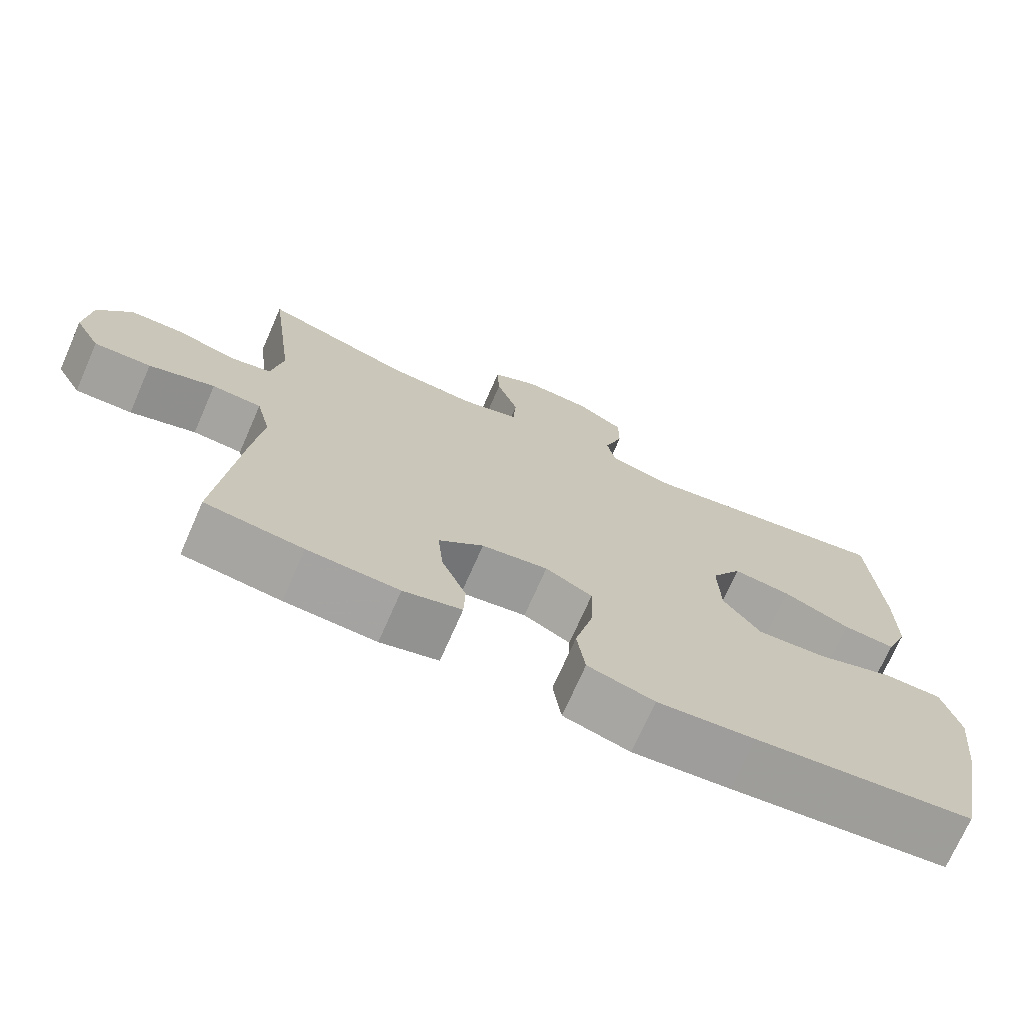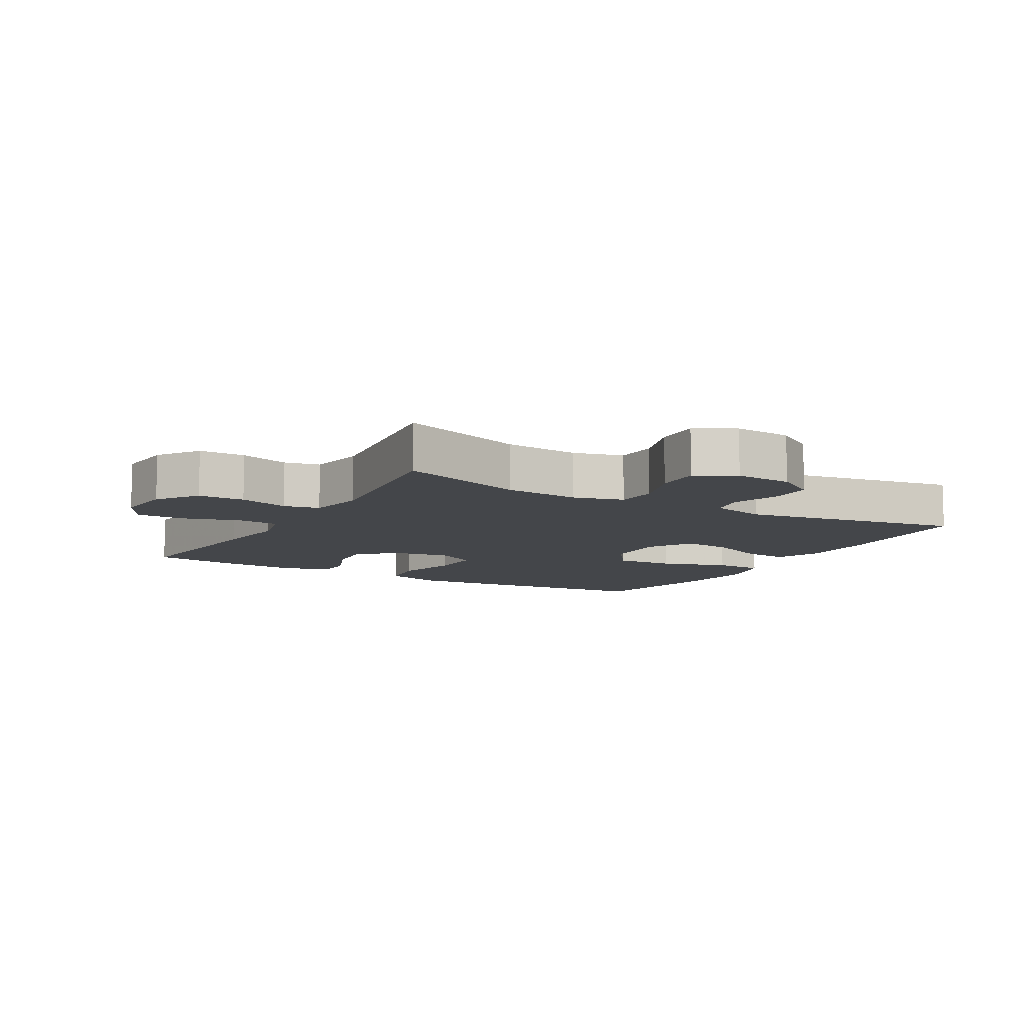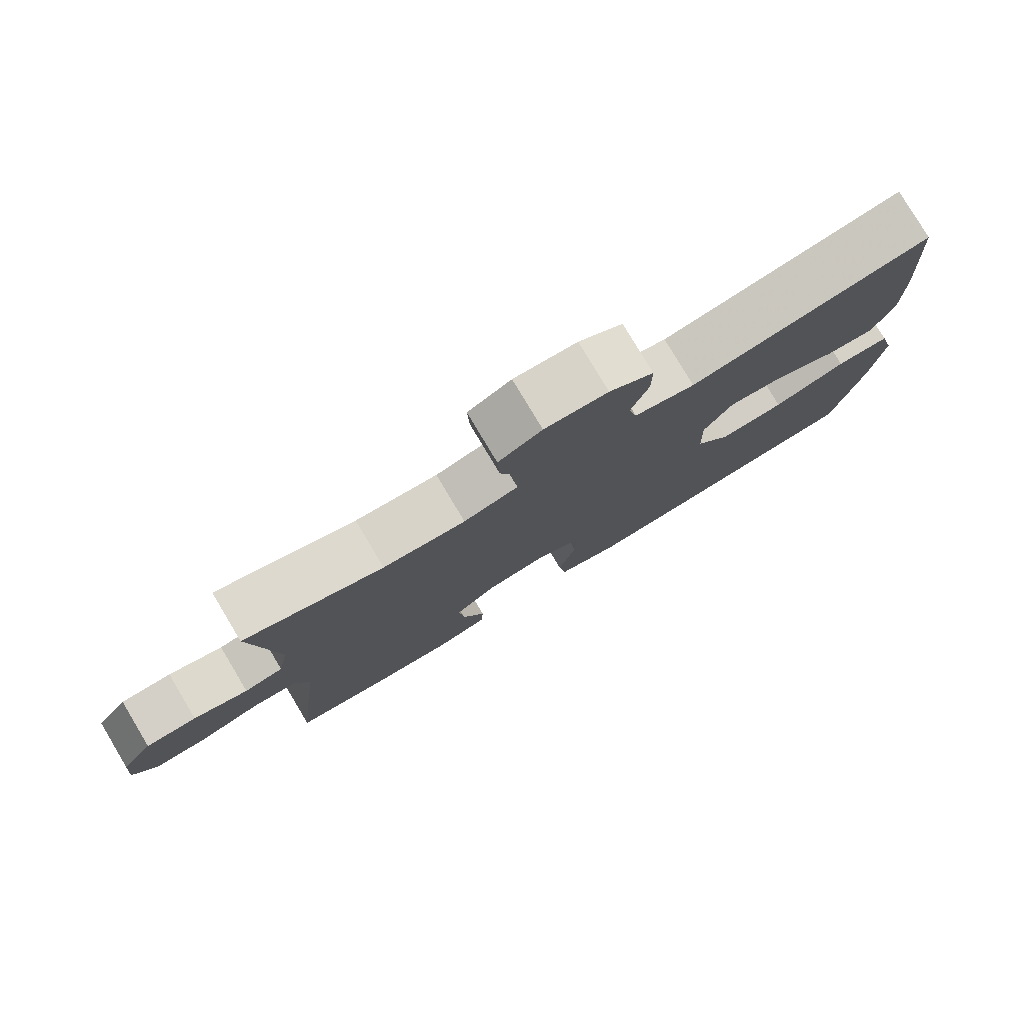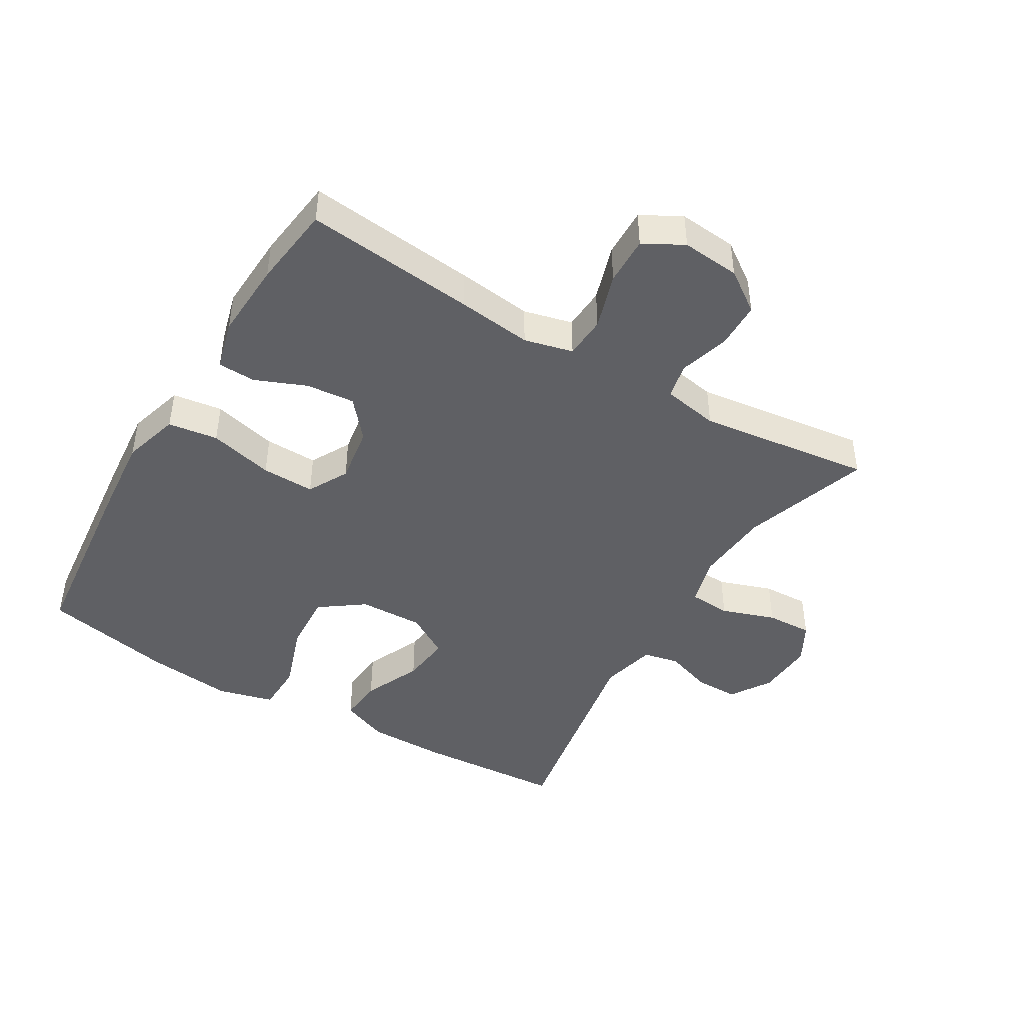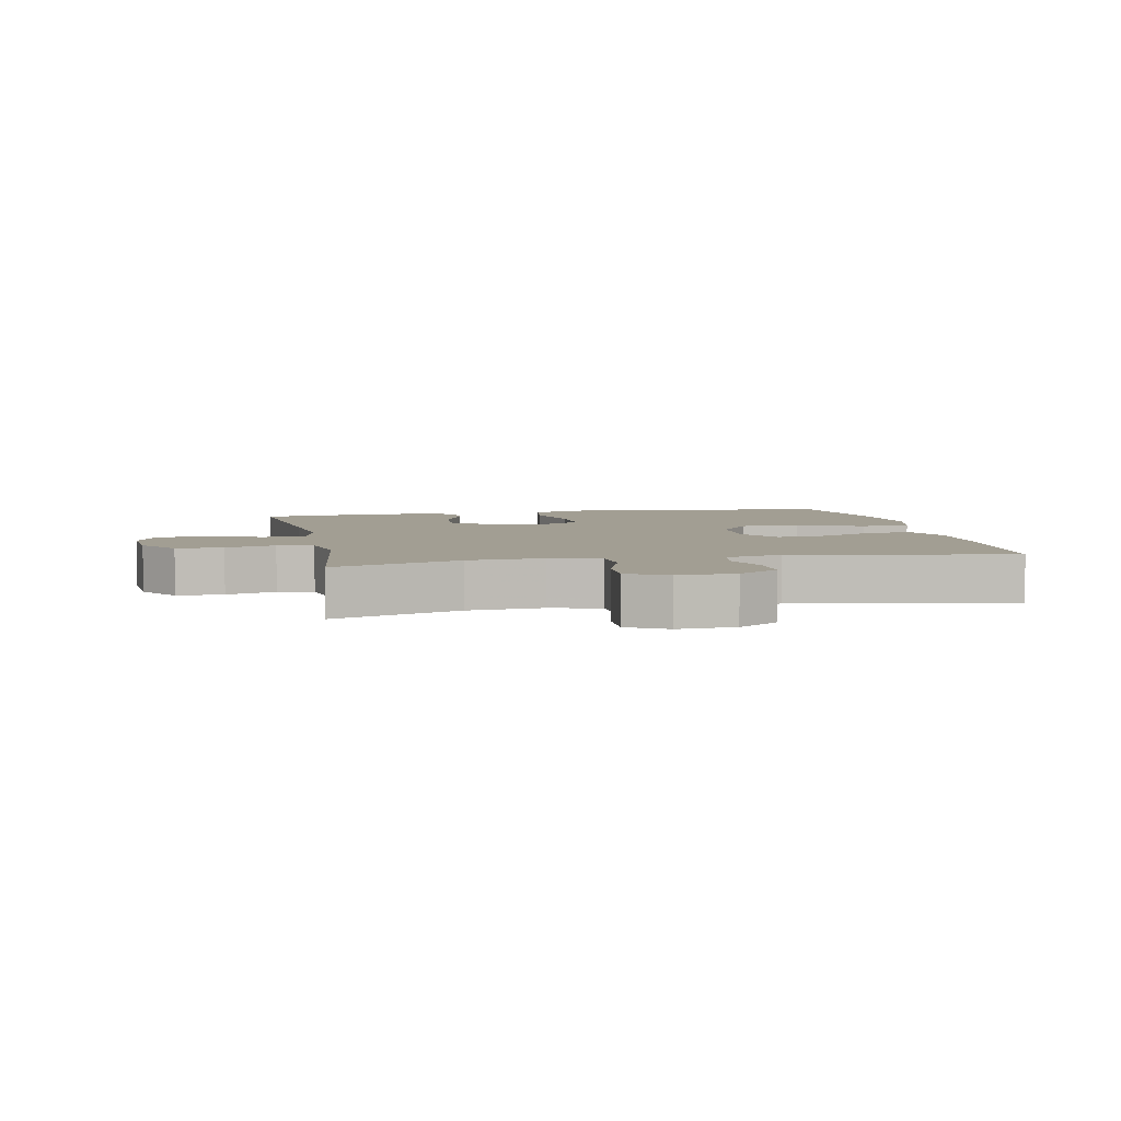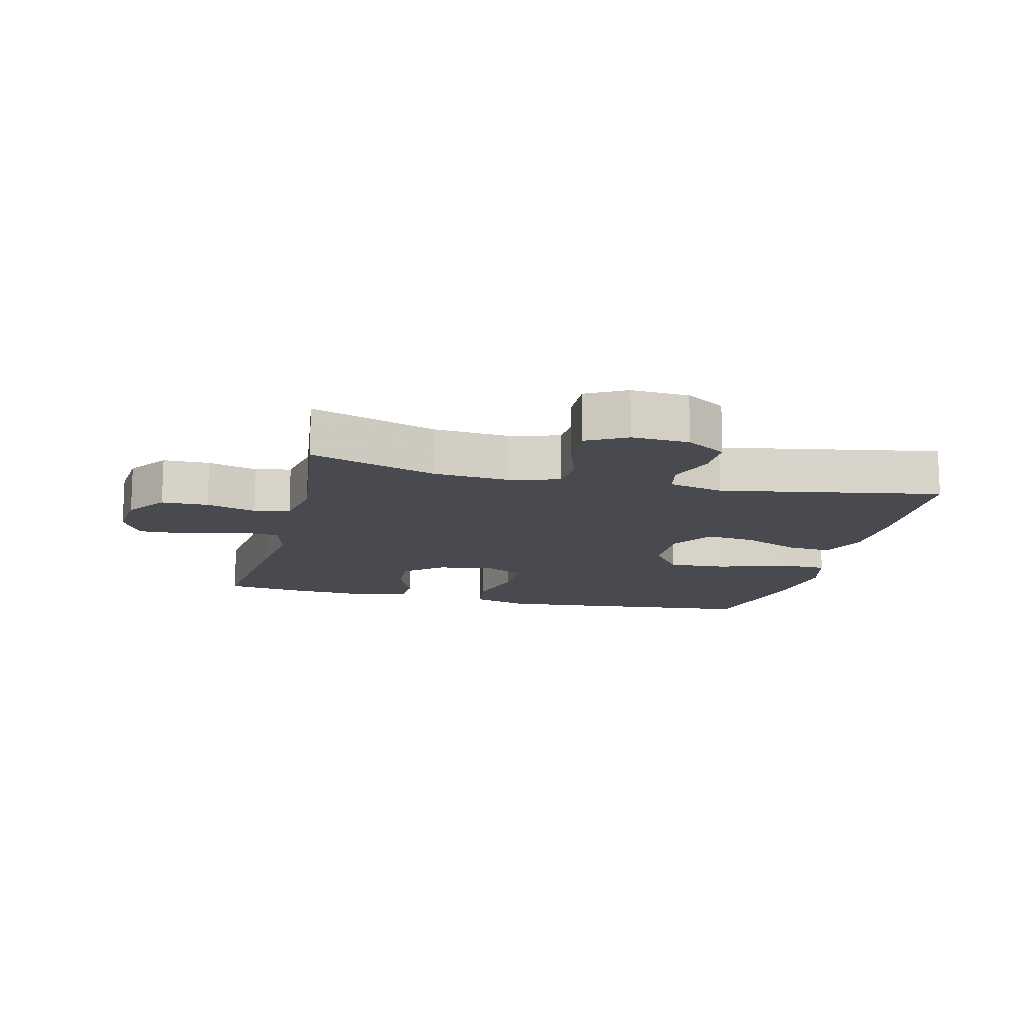
<metadata>
{"format":"obj","ext":"obj","renderer":"f3d","projection":"perspective","resolution":1024,"background":"white","views":[{"elev":-72.4,"azim":-23.7,"up":"+Z"},{"elev":-9.5,"azim":-30.1,"up":"+Y"},{"elev":79.4,"azim":-30.9,"up":"+Z"},{"elev":-44.7,"azim":-120.8,"up":"+Y"},{"elev":5.1,"azim":-11.6,"up":"+Y"},{"elev":-13.5,"azim":-13.8,"up":"+Y"}]}
</metadata>
<code>
v 0.5 0.07 0.5
v 0.515 0.07 0.269
v 0.515 0.07 0.147
v 0.485 0.07 0.072
v 0.415 0.07 0.078
v 0.325 0.07 0.118
v 0.247 0.07 0.127
v 0.206 0.07 0.059
v 0.209 0.07 -0.042
v 0.259 0.07 -0.111
v 0.352 0.07 -0.105
v 0.457 0.07 -0.069
v 0.534 0.07 -0.071
v 0.557 0.07 -0.159
v 0.542 0.07 -0.295
v 0.5 0.07 -0.5
v 0.208 0.07 -0.531
v 0.077 0.07 -0.543
v -0.012 0.07 -0.517
v -0.023 0.07 -0.439
v 0.002 0.07 -0.338
v 0.004 0.07 -0.255
v -0.059 0.07 -0.221
v -0.148 0.07 -0.235
v -0.208 0.07 -0.286
v -0.201 0.07 -0.362
v -0.168 0.07 -0.442
v -0.17 0.07 -0.501
v -0.248 0.07 -0.522
v -0.37 0.07 -0.516
v -0.5 0.07 -0.5
v -0.472 0.07 -0.233
v -0.458 0.07 -0.116
v -0.477 0.07 -0.04
v -0.543 0.07 -0.036
v -0.631 0.07 -0.064
v -0.707 0.07 -0.066
v -0.741 0.07 -0.004
v -0.733 0.07 0.087
v -0.688 0.07 0.151
v -0.615 0.07 0.152
v -0.537 0.07 0.129
v -0.481 0.07 0.141
v -0.465 0.07 0.229
v -0.5 0.07 0.5
v -0.301 0.07 0.434
v -0.183 0.07 0.425
v -0.105 0.07 0.447
v -0.101 0.07 0.512
v -0.13 0.07 0.596
v -0.133 0.07 0.668
v -0.071 0.07 0.702
v 0.019 0.07 0.697
v 0.082 0.07 0.657
v 0.082 0.07 0.589
v 0.057 0.07 0.515
v 0.069 0.07 0.459
v 0.156 0.07 0.438
v 0.5 0 0.5
v 0.515 0 0.269
v 0.515 0 0.147
v 0.485 0 0.072
v 0.415 0 0.078
v 0.325 0 0.118
v 0.247 0 0.127
v 0.206 0 0.059
v 0.209 0 -0.042
v 0.259 0 -0.111
v 0.352 0 -0.105
v 0.457 0 -0.069
v 0.534 0 -0.071
v 0.557 0 -0.159
v 0.542 0 -0.295
v 0.5 0 -0.5
v 0.208 0 -0.531
v 0.077 0 -0.543
v -0.012 0 -0.517
v -0.023 0 -0.439
v 0.002 0 -0.338
v 0.004 0 -0.255
v -0.059 0 -0.221
v -0.148 0 -0.235
v -0.208 0 -0.286
v -0.201 0 -0.362
v -0.168 0 -0.442
v -0.17 0 -0.501
v -0.248 0 -0.522
v -0.37 0 -0.516
v -0.5 0 -0.5
v -0.472 0 -0.233
v -0.458 0 -0.116
v -0.477 0 -0.04
v -0.543 0 -0.036
v -0.631 0 -0.064
v -0.707 0 -0.066
v -0.741 0 -0.004
v -0.733 0 0.087
v -0.688 0 0.151
v -0.615 0 0.152
v -0.537 0 0.129
v -0.481 0 0.141
v -0.465 0 0.229
v -0.5 0 0.5
v -0.301 0 0.434
v -0.183 0 0.425
v -0.105 0 0.447
v -0.101 0 0.512
v -0.13 0 0.596
v -0.133 0 0.668
v -0.071 0 0.702
v 0.019 0 0.697
v 0.082 0 0.657
v 0.082 0 0.589
v 0.057 0 0.515
v 0.069 0 0.459
v 0.156 0 0.438
f 53 54 55 56
f 51 52 53 56
f 49 50 51 56
f 48 49 56 57
f 47 48 57 58
f 44 45 46
f 43 44 46 47
f 39 40 41 42
f 37 38 39 42
f 35 36 37 42
f 34 35 42 43
f 33 34 43 47
f 26 27 28 29
f 25 26 29 30
f 18 19 20 21
f 18 21 22
f 17 18 22
f 16 17 22
f 15 16 22 23
f 11 12 13 14
f 10 11 14 15
f 3 4 5 6
f 3 6 7
f 58 1 2 3
f 58 3 7
f 47 58 7 8
f 33 47 8 9
f 32 33 9 10
f 25 30 31 32
f 24 25 32
f 23 24 32 10
f 10 15 23
f 114 113 112 111
f 114 111 110 109
f 114 109 108 107
f 115 114 107 106
f 116 115 106 105
f 104 103 102
f 105 104 102 101
f 100 99 98 97
f 100 97 96 95
f 100 95 94 93
f 101 100 93 92
f 105 101 92 91
f 87 86 85 84
f 88 87 84 83
f 79 78 77 76
f 80 79 76
f 80 76 75
f 80 75 74
f 81 80 74 73
f 72 71 70 69
f 73 72 69 68
f 64 63 62 61
f 65 64 61
f 61 60 59 116
f 65 61 116
f 66 65 116 105
f 67 66 105 91
f 68 67 91 90
f 90 89 88 83
f 90 83 82
f 68 90 82 81
f 81 73 68
f 1 59 60 2
f 2 60 61 3
f 3 61 62 4
f 4 62 63 5
f 5 63 64 6
f 6 64 65 7
f 7 65 66 8
f 8 66 67 9
f 9 67 68 10
f 10 68 69 11
f 11 69 70 12
f 12 70 71 13
f 13 71 72 14
f 14 72 73 15
f 15 73 74 16
f 16 74 75 17
f 17 75 76 18
f 18 76 77 19
f 19 77 78 20
f 20 78 79 21
f 21 79 80 22
f 22 80 81 23
f 23 81 82 24
f 24 82 83 25
f 25 83 84 26
f 26 84 85 27
f 27 85 86 28
f 28 86 87 29
f 29 87 88 30
f 30 88 89 31
f 31 89 90 32
f 32 90 91 33
f 33 91 92 34
f 34 92 93 35
f 35 93 94 36
f 36 94 95 37
f 37 95 96 38
f 38 96 97 39
f 39 97 98 40
f 40 98 99 41
f 41 99 100 42
f 42 100 101 43
f 43 101 102 44
f 44 102 103 45
f 45 103 104 46
f 46 104 105 47
f 47 105 106 48
f 48 106 107 49
f 49 107 108 50
f 50 108 109 51
f 51 109 110 52
f 52 110 111 53
f 53 111 112 54
f 54 112 113 55
f 55 113 114 56
f 56 114 115 57
f 57 115 116 58
f 58 116 59 1

</code>
